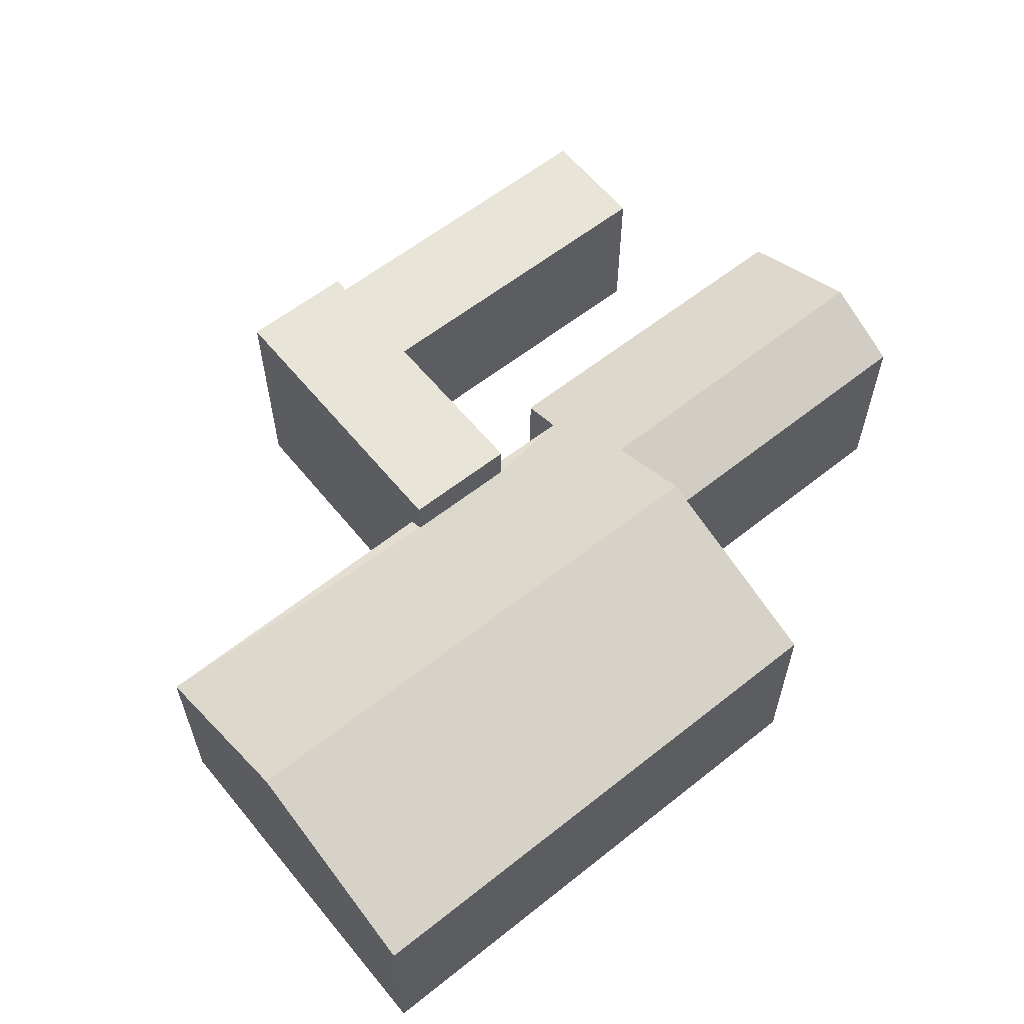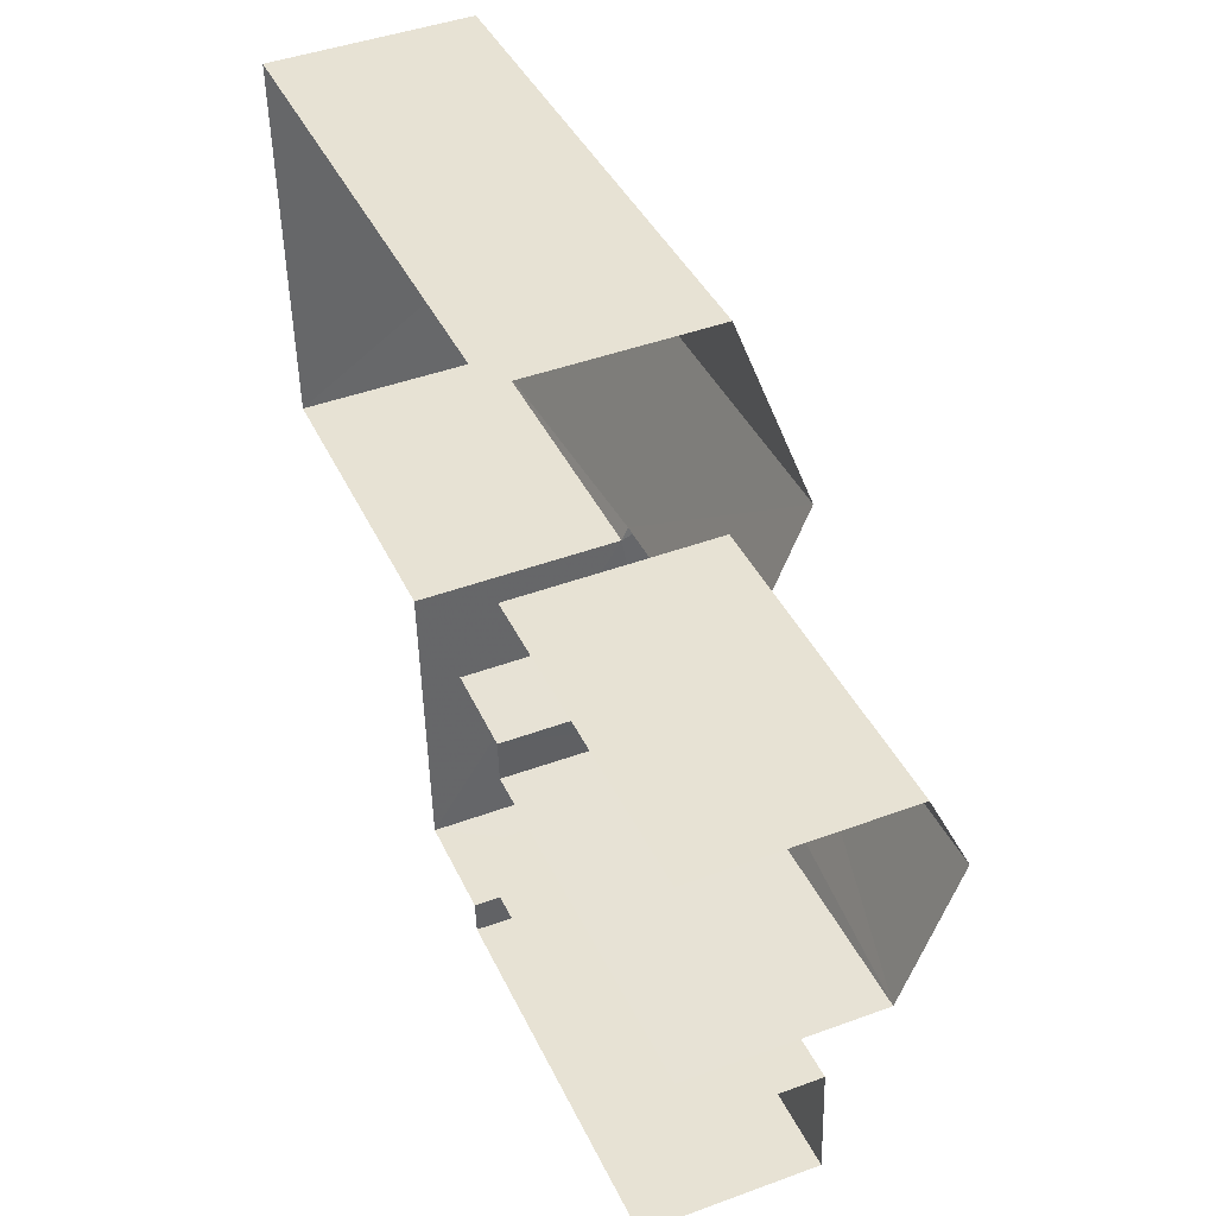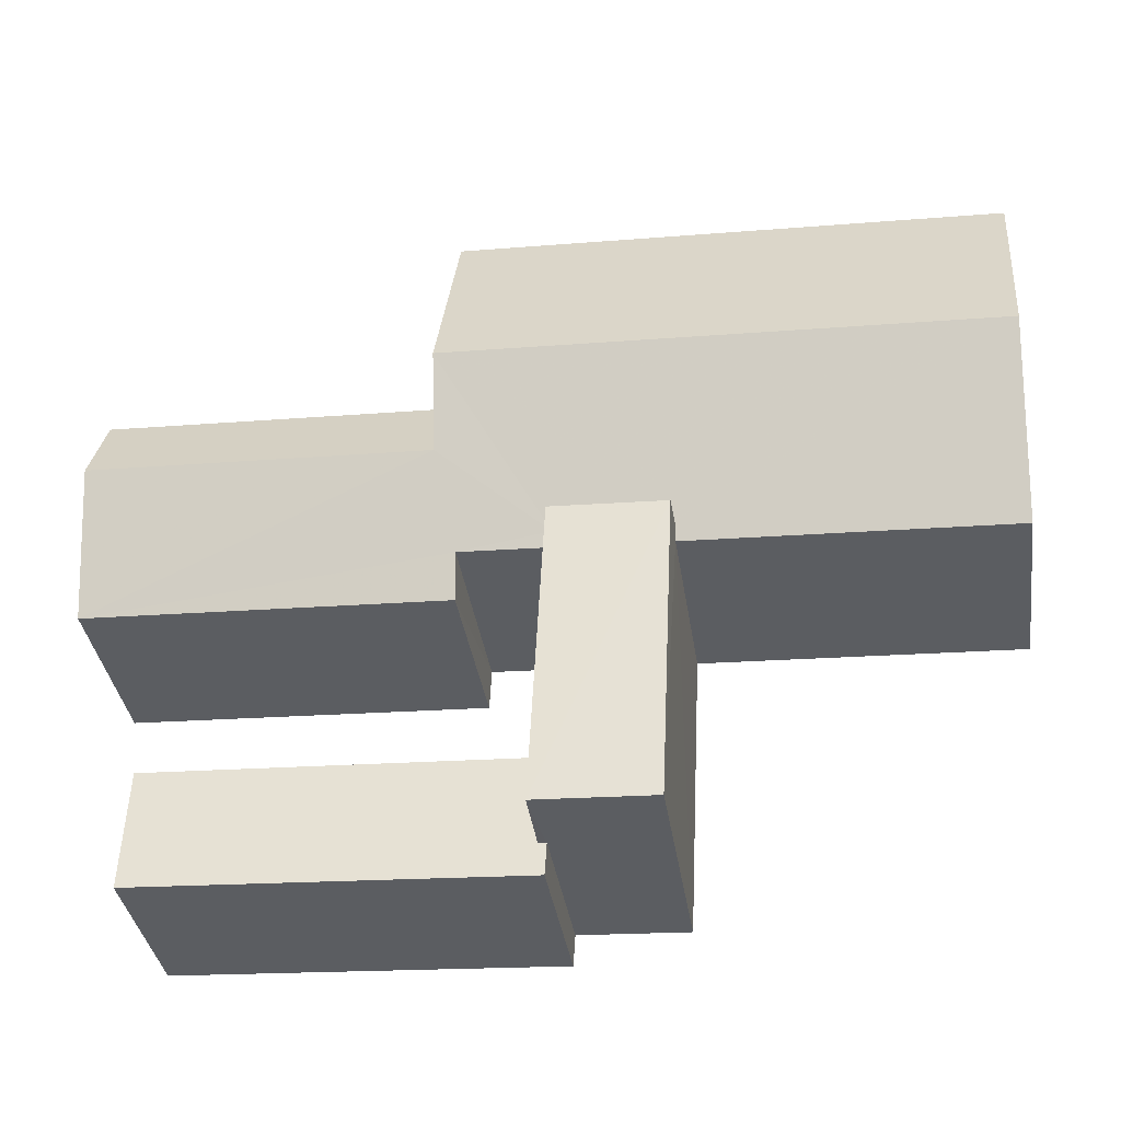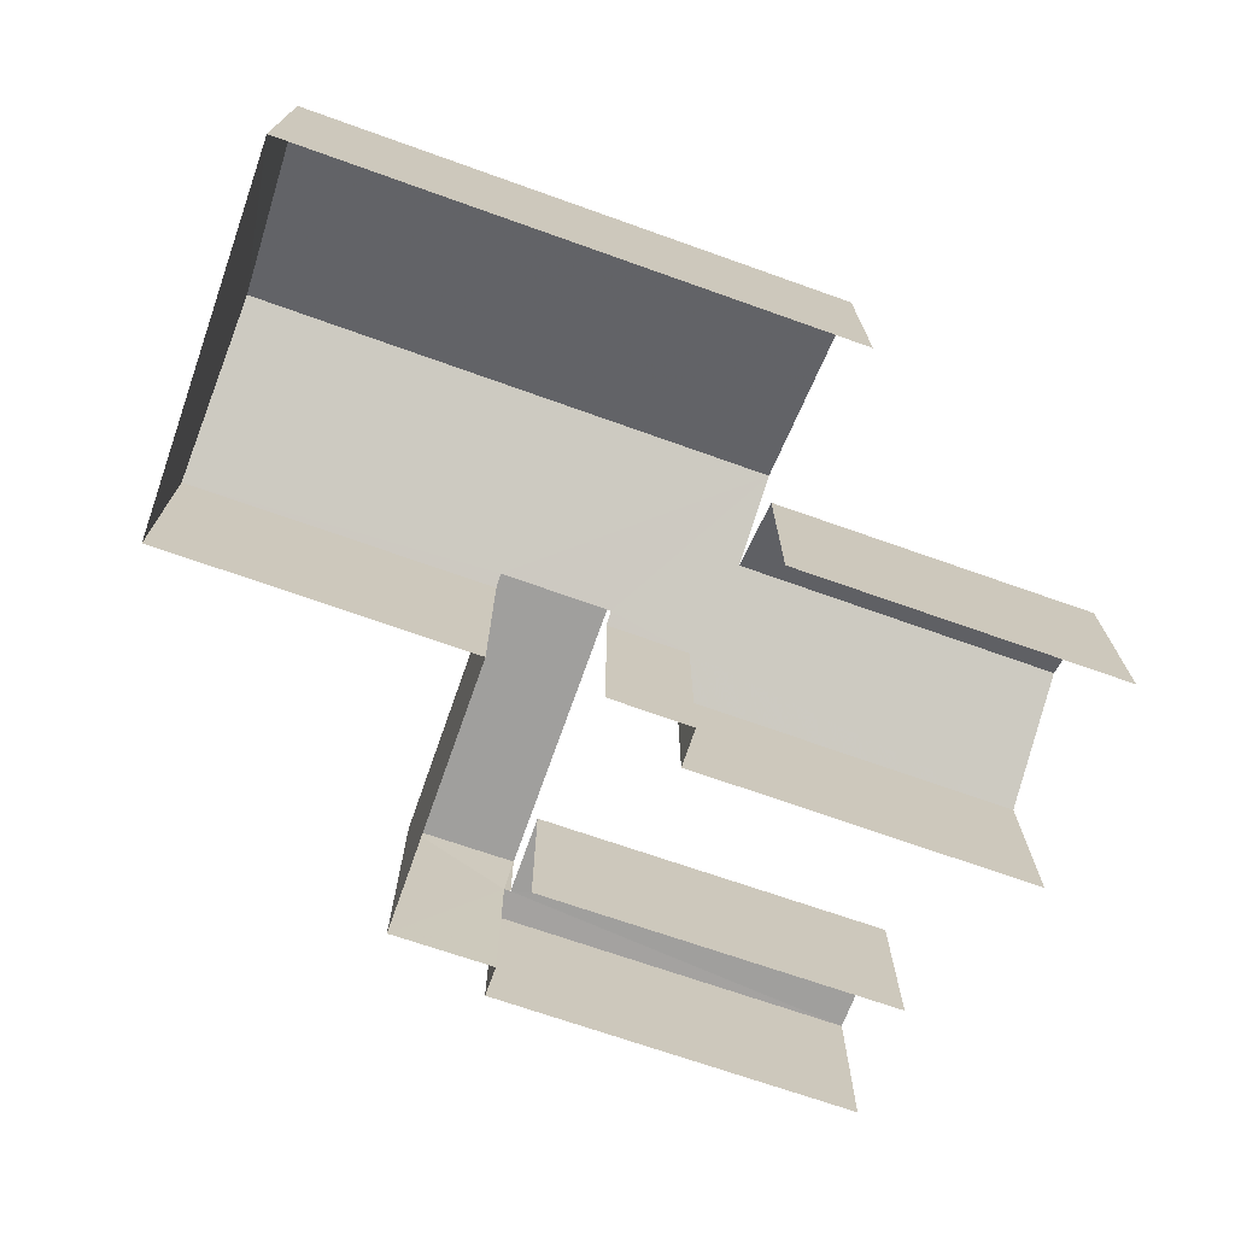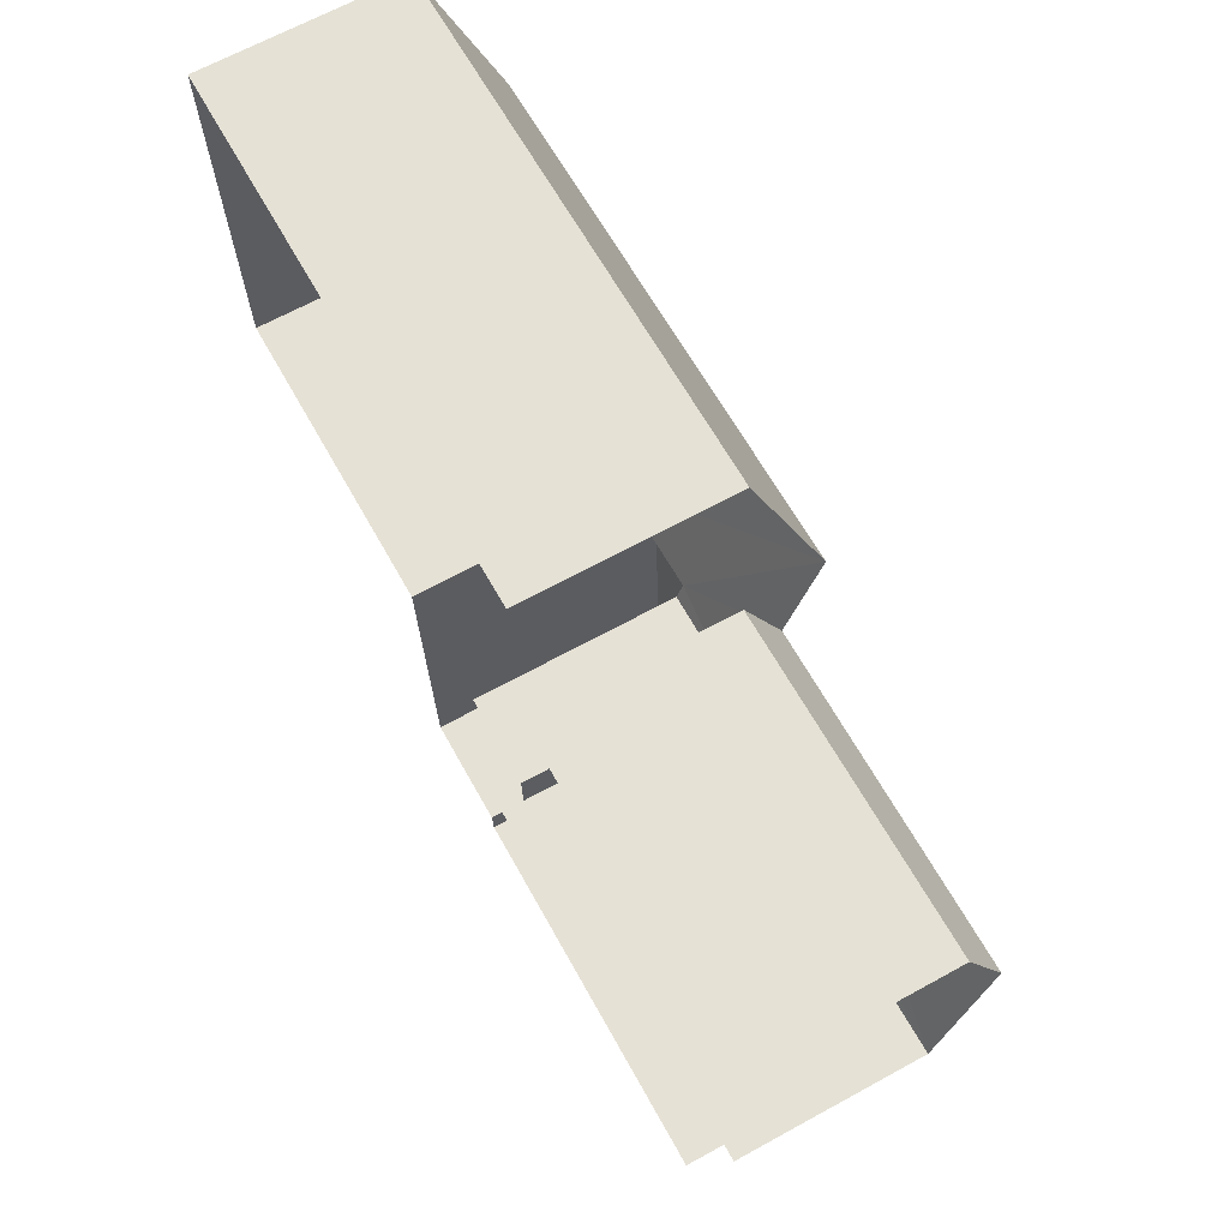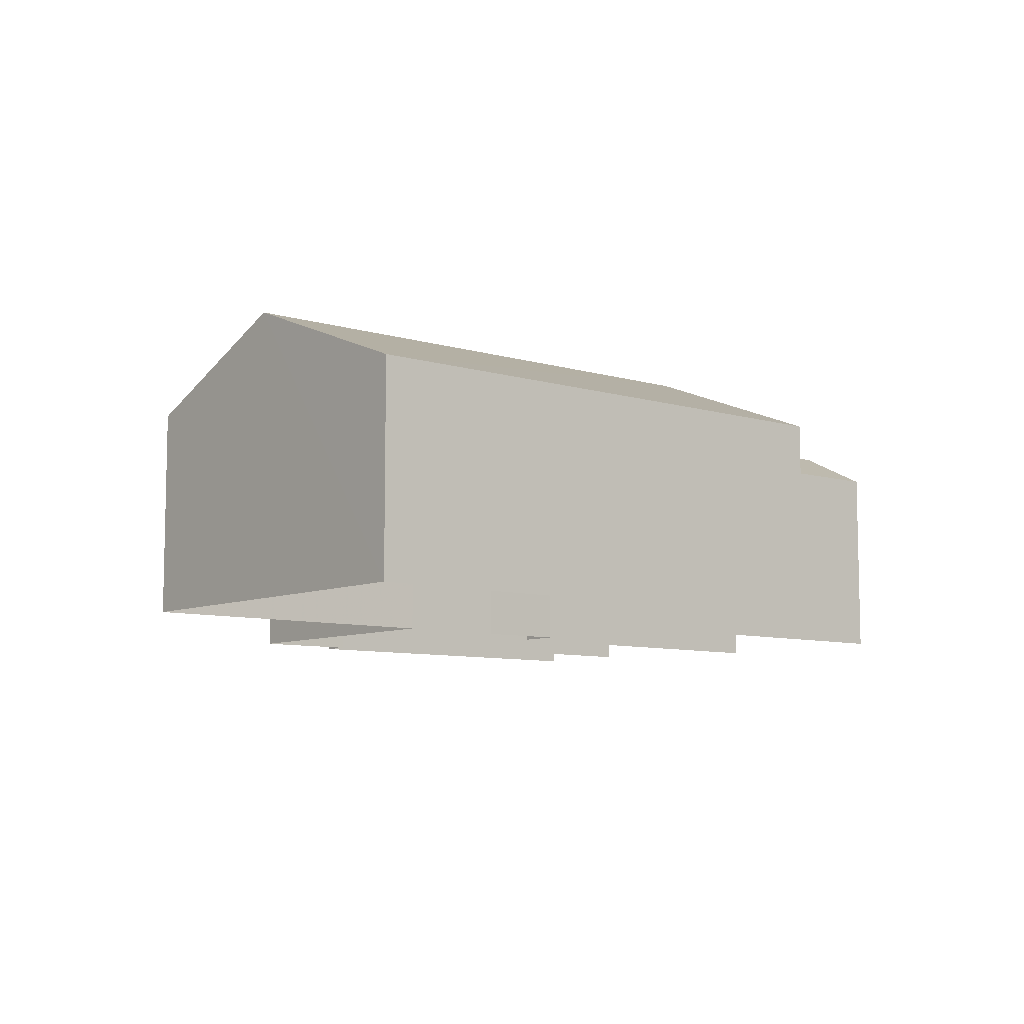
<metadata>
{"format":"obj","ext":"obj","renderer":"f3d","projection":"perspective","resolution":1024,"background":"white","views":[{"elev":60.1,"azim":138.2,"up":"+Z"},{"elev":42.9,"azim":-113.3,"up":"+Y"},{"elev":-36.2,"azim":8.5,"up":"+Y"},{"elev":-71.4,"azim":157.8,"up":"+Z"},{"elev":66.7,"azim":-119.0,"up":"+Y"},{"elev":-8.1,"azim":137.4,"up":"+Z"}]}
</metadata>
<code>
v -3.723e+05 -1.034e+05 33.76
v -3.723e+05 -1.034e+05 33.76
v -3.723e+05 -1.034e+05 33.76
v -3.723e+05 -1.034e+05 33.76
v -3.723e+05 -1.034e+05 33.76
v -3.723e+05 -1.034e+05 33.76
v -3.723e+05 -1.034e+05 33.76
v -3.723e+05 -1.034e+05 33.76
v -3.723e+05 -1.034e+05 33.76
v -3.723e+05 -1.034e+05 33.76
v -3.723e+05 -1.034e+05 33.76
v -3.723e+05 -1.034e+05 33.76
v -3.723e+05 -1.034e+05 33.76
v -3.723e+05 -1.034e+05 33.76
v -3.723e+05 -1.034e+05 33.76
v -3.723e+05 -1.034e+05 33.76
v -3.723e+05 -1.034e+05 36.8
v -3.723e+05 -1.034e+05 36.8
v -3.723e+05 -1.034e+05 37.38
v -3.723e+05 -1.034e+05 37.38
v -3.723e+05 -1.034e+05 36.8
v -3.723e+05 -1.034e+05 36.8
v -3.723e+05 -1.034e+05 37.93
v -3.723e+05 -1.034e+05 37.93
v -3.723e+05 -1.034e+05 36.34
v -3.723e+05 -1.034e+05 36.34
v -3.723e+05 -1.034e+05 36.34
v -3.723e+05 -1.034e+05 36.34
v -3.723e+05 -1.034e+05 36.34
v -3.723e+05 -1.034e+05 36.34
v -3.723e+05 -1.034e+05 37.44
v -3.723e+05 -1.034e+05 37.44
v -3.723e+05 -1.034e+05 37.44
v -3.723e+05 -1.034e+05 37.44
v -3.723e+05 -1.034e+05 36.89
v -3.723e+05 -1.034e+05 36.8
v -3.723e+05 -1.034e+05 36.8
v -3.723e+05 -1.034e+05 36.53
v -3.723e+05 -1.034e+05 36.53
v -3.723e+05 -1.034e+05 36.8
v -3.723e+05 -1.034e+05 36.89
v -3.723e+05 -1.034e+05 36.8
f 1 2 3
f 2 4 3
f 5 6 7
f 6 1 3
f 8 3 9
f 10 11 12
f 10 12 13
f 12 8 9
f 7 14 15
f 11 8 12
f 16 3 8
f 16 14 6
f 14 7 6
f 16 6 3
f 28 11 10
f 28 26 11
f 6 22 1
f 22 17 23
f 23 17 20
f 6 17 22
f 42 16 25
f 41 42 34
f 16 8 25
f 34 25 31
f 31 25 27
f 34 42 25
f 18 5 19
f 5 7 38
f 19 5 38
f 17 18 19
f 20 17 19
f 21 22 23
f 24 21 23
f 25 26 27
f 26 28 27
f 27 29 30
f 27 28 29
f 31 32 33
f 34 31 33
f 35 36 24
f 23 35 24
f 35 37 36
f 38 39 40
f 19 38 20
f 23 20 41
f 41 40 42
f 23 41 35
f 20 38 40
f 40 41 20
f 14 39 15
f 14 40 39
f 35 34 33
f 35 41 34
f 40 16 42
f 40 14 16
f 38 7 15
f 39 38 15
f 6 5 18
f 17 6 18
f 36 4 24
f 4 2 24
f 2 21 24
f 29 10 13
f 29 28 10
f 3 4 36
f 37 3 36
f 12 9 30
f 9 32 30
f 30 31 27
f 30 32 31
f 12 29 13
f 12 30 29
f 8 11 26
f 25 8 26
f 9 37 32
f 32 37 33
f 9 3 37
f 33 37 35
f 22 2 1
f 22 21 2

</code>
